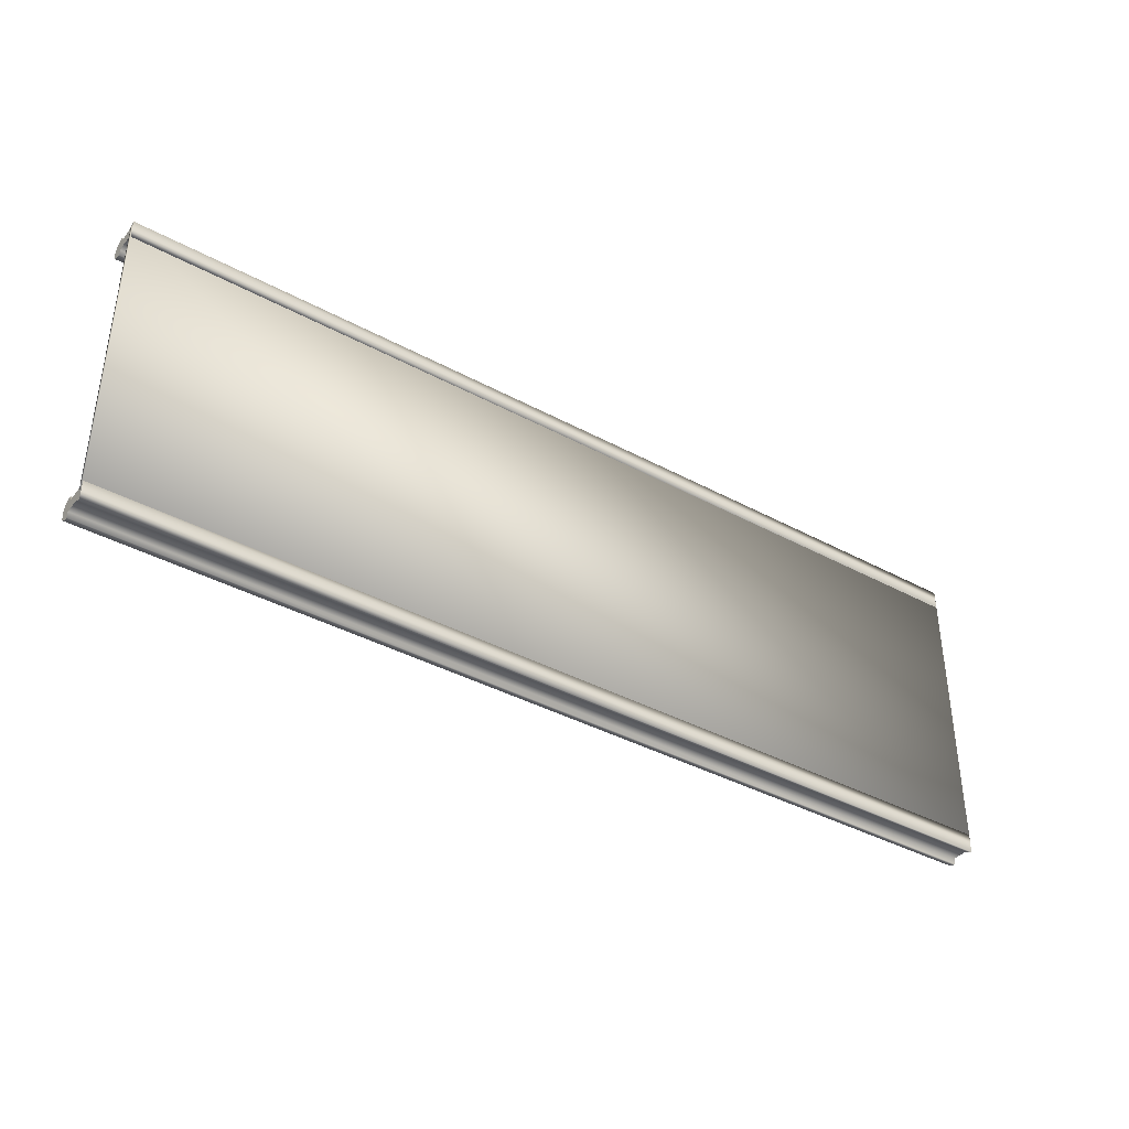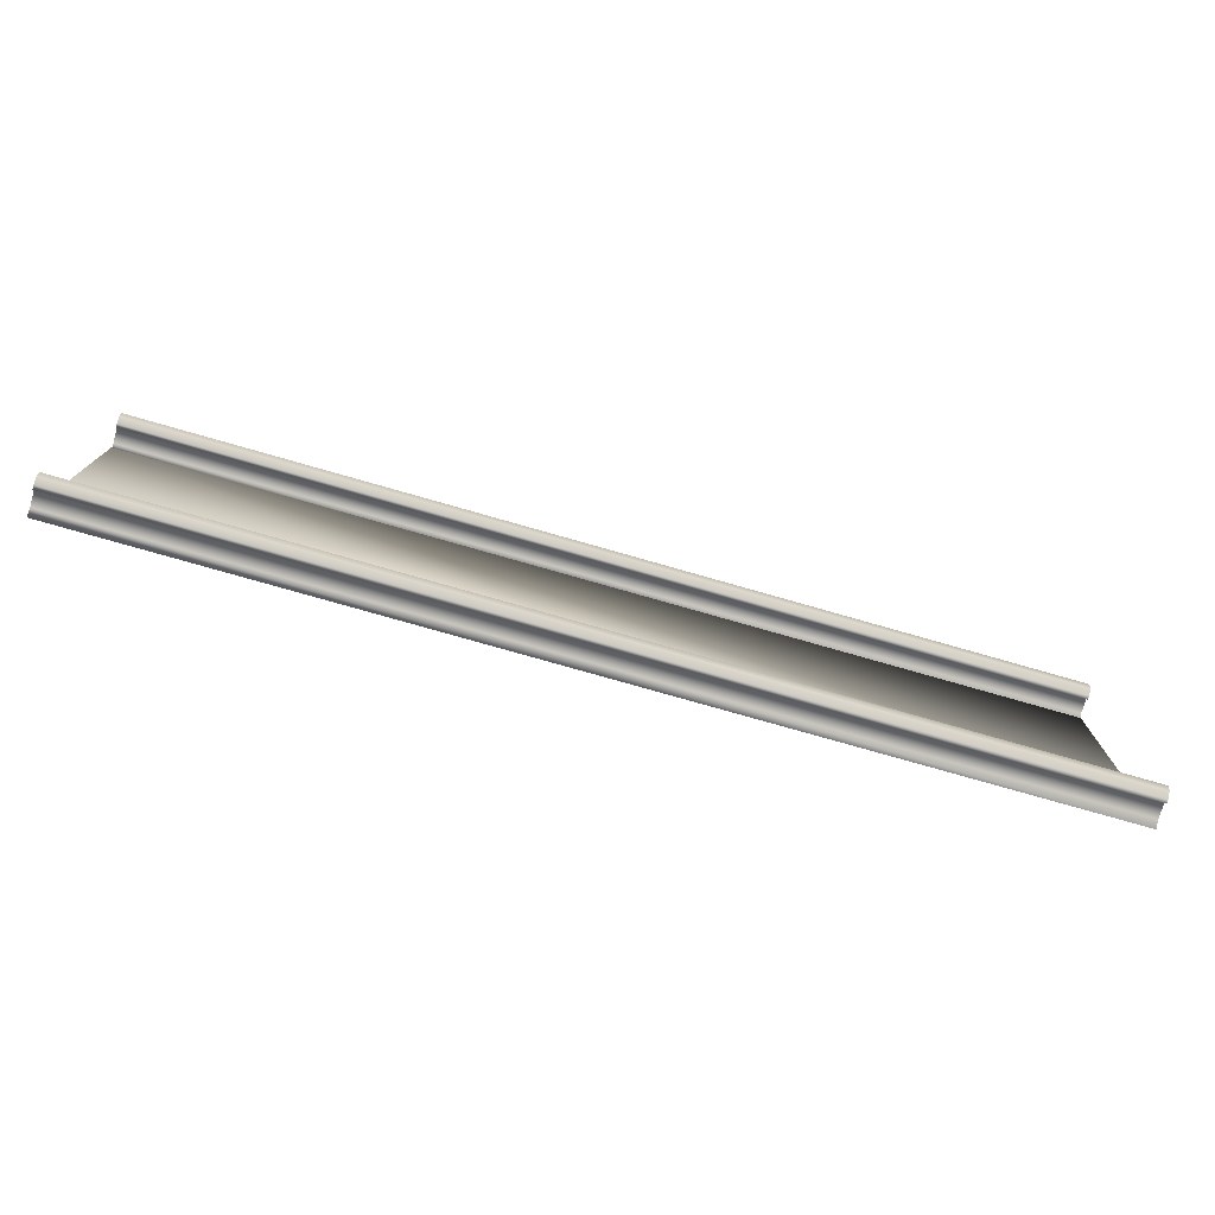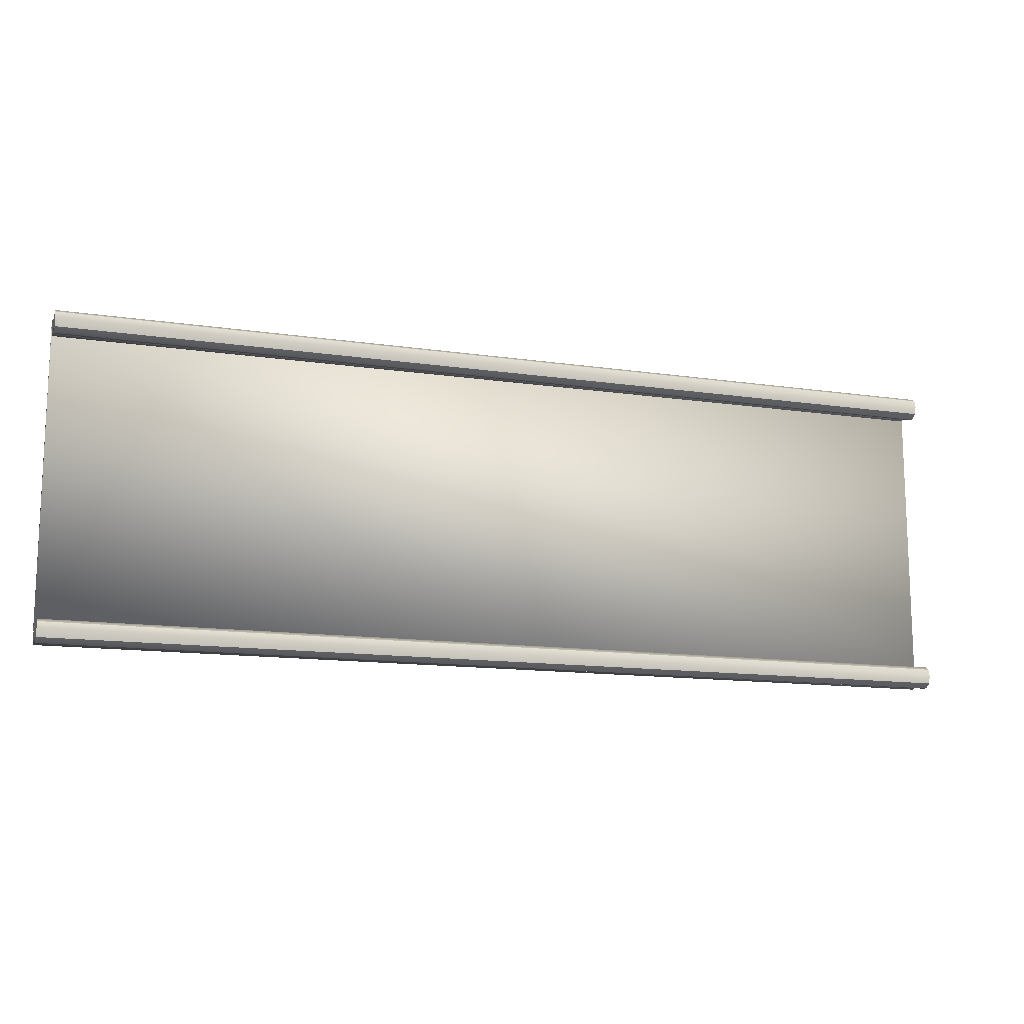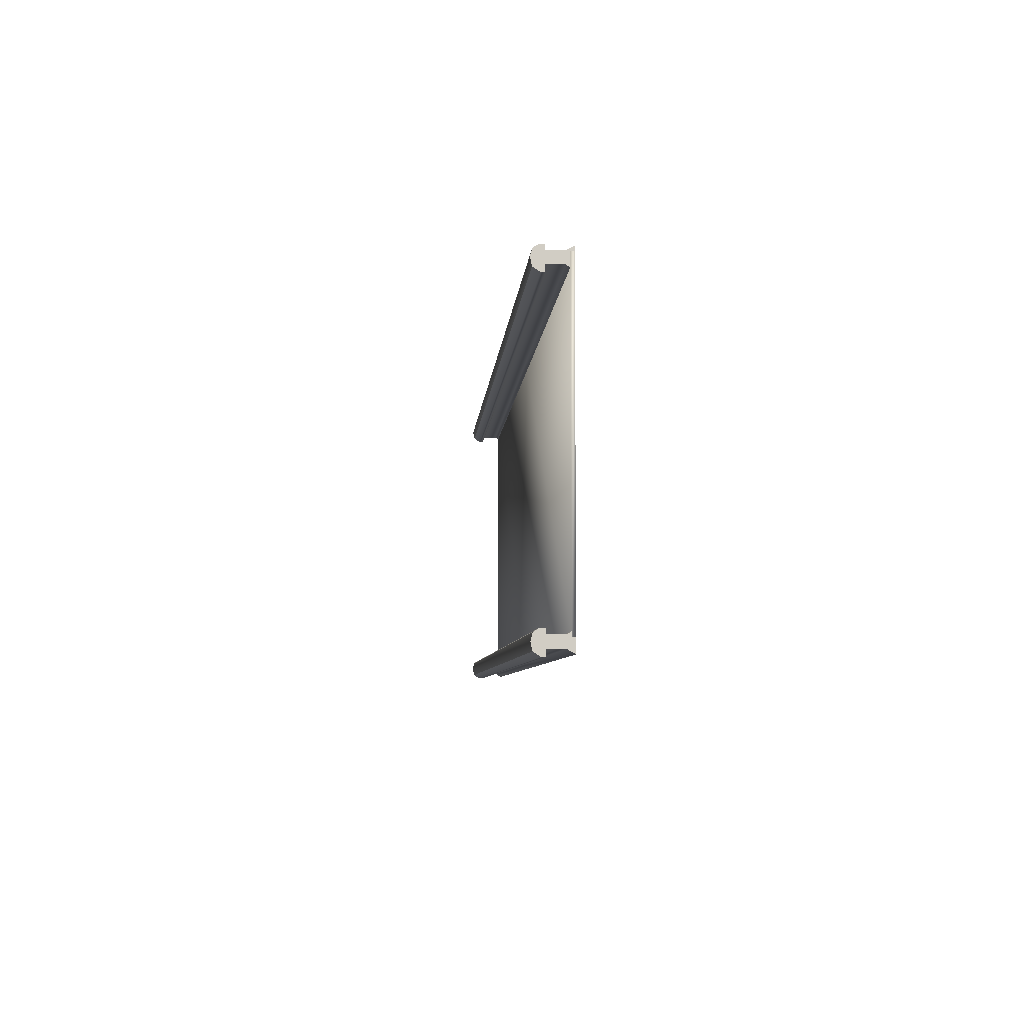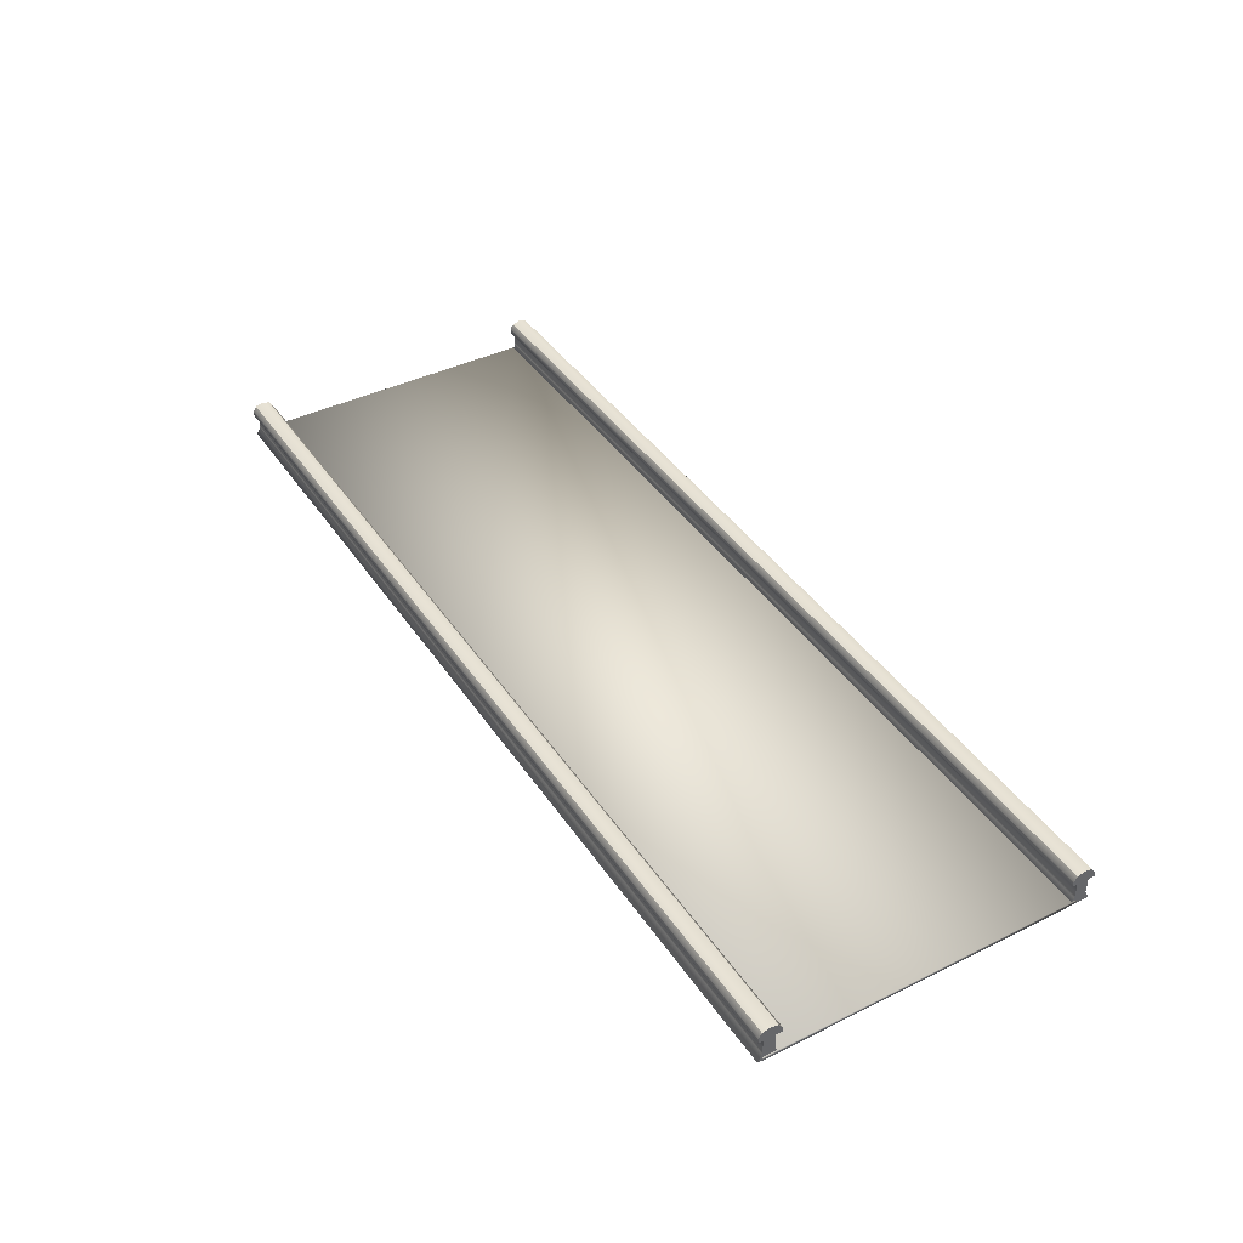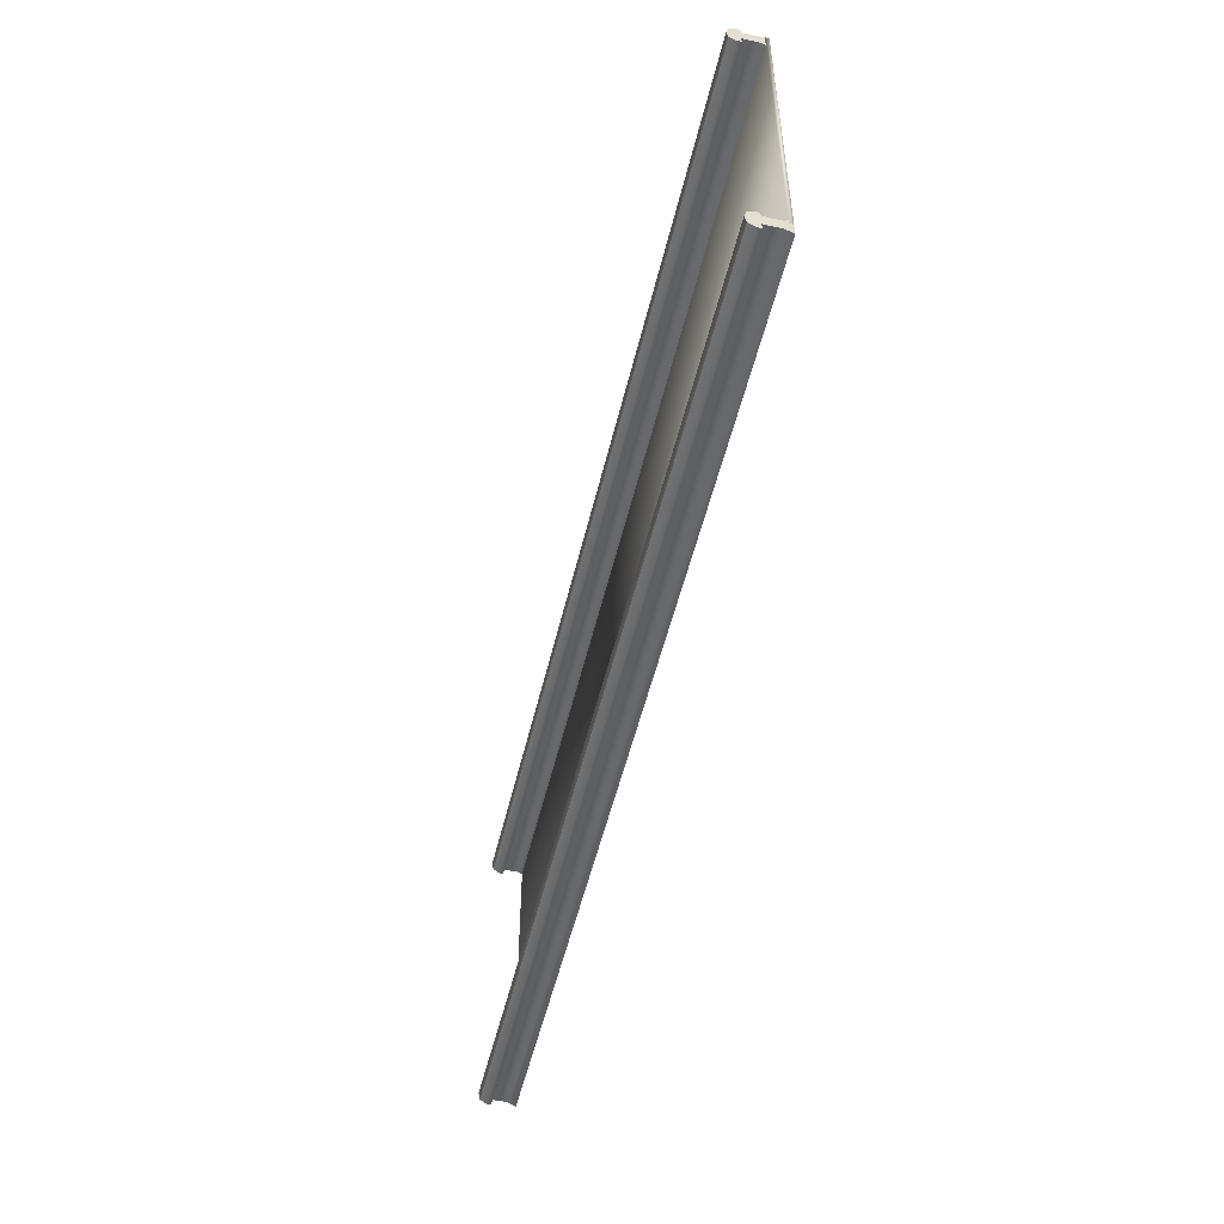
<metadata>
{"format":"obj","ext":"obj","renderer":"f3d","projection":"perspective","resolution":1024,"background":"white","views":[{"elev":-39.0,"azim":-34.2,"up":"+Z"},{"elev":-76.2,"azim":164.0,"up":"+Z"},{"elev":-13.5,"azim":161.5,"up":"+Z"},{"elev":-6.1,"azim":-93.9,"up":"+Z"},{"elev":40.9,"azim":59.1,"up":"+Y"},{"elev":-51.8,"azim":-103.2,"up":"+Z"}]}
</metadata>
<code>
v -129.7 6.47 -43.18
v -129.7 6.47 -41.59
v -129.7 8.521 -41.59
v -129.7 6.47 -40
v -129.7 6.51 -44.9
v -0.2223 6.51 -44.9
v -129.7 6.47 -43.18
v -0.2223 6.47 -43.18
v -129.7 0 -44.3
v -0.2223 0 -44.3
v -129.7 0 -41.59
v -0.2223 0 -41.59
v -129.7 0 -38.87
v -0.2223 0 -38.87
v -129.7 6.47 -40
v 0.2227 6.47 -40
v -129.7 6.51 -38.71
v -0.2223 6.51 -38.71
v -129.7 7.998 -38.71
v -0.2223 7.998 -38.71
v -0.2223 9.878 -41.59
v -129.7 9.878 -41.59
v -0.2223 9.362 -39.58
v -129.7 9.362 -39.58
v -129.7 9.878 -41.59
v -129.7 9.362 -39.58
v -129.7 7.998 -38.71
v -129.7 6.51 -38.71
v -0.2223 9.362 -39.58
v -129.7 9.362 -39.58
v -0.2223 7.572 -44.9
v -129.7 7.572 -44.9
v -0.2383 9.406 -43.7
v -129.7 9.406 -43.7
v -129.7 9.406 -43.7
v -129.7 7.572 -44.9
v -129.7 6.51 -44.9
v -0.2383 9.406 -43.7
v -129.7 9.406 -43.7
v -129.7 2.093 -41.59
v -129.7 2.093 -40
v -129.7 0 -38.87
v -129.7 0 -41.59
v -129.7 2.093 -43.18
v -129.7 0 -44.3
v -0.2223 2.093 -43.18
v -129.7 2.093 -43.18
v -129.7 2.093 -40
v -0.2223 2.093 -40
v 129.7 8.521 -41.59
v 129.7 6.47 -41.59
v 129.7 6.47 -43.18
v 129.7 6.47 -40
v 129.7 6.51 -44.9
v 129.7 6.47 -43.18
v 129.7 0 -44.3
v 129.7 0 -41.59
v 129.7 0 -38.87
v 129.7 6.47 -40
v 129.7 6.51 -38.71
v 129.7 7.998 -38.71
v 129.7 9.878 -41.59
v 129.7 9.362 -39.58
v 129.7 9.878 -41.59
v 129.7 9.362 -39.58
v 129.7 6.51 -38.71
v 129.7 7.998 -38.71
v 129.7 9.362 -39.58
v 129.7 7.572 -44.9
v 129.7 9.406 -43.7
v 129.7 7.572 -44.9
v 129.7 9.406 -43.7
v 129.7 6.51 -44.9
v 129.7 9.406 -43.7
v 129.7 2.093 -41.59
v 129.7 2.093 -40
v 129.7 0 -41.59
v 129.7 0 -38.87
v 129.7 2.093 -43.18
v 129.7 0 -44.3
v 129.7 2.093 -43.18
v 129.7 2.093 -40
v -129.7 6.47 40.43
v -129.7 6.47 42.02
v -129.7 8.521 42.02
v -129.7 6.47 43.61
v -129.7 6.51 38.71
v -0.2223 6.51 38.71
v -129.7 6.47 40.43
v -0.2223 6.47 40.43
v -129.7 0 39.31
v -0.2223 0 39.31
v -129.7 0 42.02
v -0.2223 0 42.02
v -129.7 0 44.73
v -0.2223 0 44.73
v -129.7 6.47 43.61
v 0.2227 6.47 43.61
v -129.7 6.51 44.9
v -0.2223 6.51 44.9
v -129.7 7.998 44.9
v -0.2223 7.998 44.9
v -0.2223 9.878 42.02
v -129.7 9.878 42.02
v -0.2223 9.362 44.03
v -129.7 9.362 44.03
v -129.7 9.878 42.02
v -129.7 9.362 44.03
v -129.7 7.998 44.9
v -129.7 6.51 44.9
v -0.2223 9.362 44.03
v -129.7 9.362 44.03
v -0.2223 7.572 38.71
v -129.7 7.572 38.71
v -0.2383 9.406 39.91
v -129.7 9.406 39.91
v -129.7 9.406 39.91
v -129.7 7.572 38.71
v -129.7 6.51 38.71
v -0.2383 9.406 39.91
v -129.7 9.406 39.91
v -129.7 2.093 42.02
v -129.7 2.093 43.61
v -129.7 0 44.73
v -129.7 0 42.02
v -129.7 2.093 40.43
v -129.7 0 39.31
v -0.2223 2.093 40.43
v -129.7 2.093 40.43
v -129.7 2.093 43.61
v -0.2223 2.093 43.61
v 129.7 8.521 42.02
v 129.7 6.47 42.02
v 129.7 6.47 40.43
v 129.7 6.47 43.61
v 129.7 6.51 38.71
v 129.7 6.47 40.43
v 129.7 0 39.31
v 129.7 0 42.02
v 129.7 0 44.73
v 129.7 6.47 43.61
v 129.7 6.51 44.9
v 129.7 7.998 44.9
v 129.7 9.878 42.02
v 129.7 9.362 44.03
v 129.7 9.878 42.02
v 129.7 9.362 44.03
v 129.7 6.51 44.9
v 129.7 7.998 44.9
v 129.7 9.362 44.03
v 129.7 7.572 38.71
v 129.7 9.406 39.91
v 129.7 7.572 38.71
v 129.7 9.406 39.91
v 129.7 6.51 38.71
v 129.7 9.406 39.91
v 129.7 2.093 42.02
v 129.7 2.093 43.61
v 129.7 0 42.02
v 129.7 0 44.73
v 129.7 2.093 40.43
v 129.7 0 39.31
v 129.7 2.093 40.43
v 129.7 2.093 43.61
v -0.00029 0.06447 -40.6
v -129.8 0.06447 -40.6
v -0.00029 1.02 -40.6
v -129.8 1.02 -40.6
v -129.8 0.06447 43.51
v -129.8 1.02 43.51
v -0.00029 0.06447 43.51
v -0.00029 1.02 43.51
v 129.8 0.06447 -40.6
v 129.8 1.02 -40.6
v 129.8 0.06447 43.51
v 129.8 1.02 43.51
g traintrack
f 1 2 3
f 3 2 4
f 5 6 7
f 6 8 7
f 9 10 11
f 10 12 11
f 11 12 13
f 12 14 13
f 15 16 17
f 16 18 17
f 17 18 19
f 18 20 19
f 21 22 23
f 22 24 23
f 25 3 26
f 3 4 26
f 26 4 27
f 4 28 27
f 20 29 19
f 29 30 19
f 6 5 31
f 5 32 31
f 33 34 21
f 34 22 21
f 35 36 25
f 36 37 25
f 25 37 3
f 37 1 3
f 31 32 38
f 32 39 38
f 2 40 4
f 40 41 4
f 41 40 42
f 40 43 42
f 1 44 2
f 44 40 2
f 40 44 43
f 44 45 43
f 8 46 7
f 46 47 7
f 47 46 9
f 46 10 9
f 15 48 16
f 48 49 16
f 49 48 14
f 48 13 14
f 50 51 52
f 53 51 50
f 6 54 8
f 54 55 8
f 10 56 12
f 56 57 12
f 12 57 14
f 57 58 14
f 16 59 18
f 59 60 18
f 18 60 20
f 60 61 20
f 62 21 63
f 21 23 63
f 50 64 53
f 64 65 53
f 53 65 66
f 65 67 66
f 29 20 68
f 20 61 68
f 54 6 69
f 6 31 69
f 70 33 62
f 33 21 62
f 71 72 73
f 72 64 73
f 73 64 52
f 64 50 52
f 69 31 74
f 31 38 74
f 75 51 76
f 51 53 76
f 75 76 77
f 76 78 77
f 79 52 75
f 52 51 75
f 79 75 80
f 75 77 80
f 46 8 81
f 8 55 81
f 46 81 10
f 81 56 10
f 82 59 49
f 59 16 49
f 82 49 58
f 49 14 58
f 83 84 85
f 85 84 86
f 87 88 89
f 88 90 89
f 91 92 93
f 92 94 93
f 93 94 95
f 94 96 95
f 97 98 99
f 98 100 99
f 99 100 101
f 100 102 101
f 103 104 105
f 104 106 105
f 107 85 108
f 85 86 108
f 108 86 109
f 86 110 109
f 102 111 101
f 111 112 101
f 88 87 113
f 87 114 113
f 115 116 103
f 116 104 103
f 117 118 107
f 118 119 107
f 107 119 85
f 119 83 85
f 113 114 120
f 114 121 120
f 84 122 86
f 122 123 86
f 123 122 124
f 122 125 124
f 83 126 84
f 126 122 84
f 122 126 125
f 126 127 125
f 90 128 89
f 128 129 89
f 129 128 91
f 128 92 91
f 97 130 98
f 130 131 98
f 131 130 96
f 130 95 96
f 132 133 134
f 135 133 132
f 88 136 90
f 136 137 90
f 92 138 94
f 138 139 94
f 94 139 96
f 139 140 96
f 98 141 100
f 141 142 100
f 100 142 102
f 142 143 102
f 144 103 145
f 103 105 145
f 132 146 135
f 146 147 135
f 135 147 148
f 147 149 148
f 111 102 150
f 102 143 150
f 136 88 151
f 88 113 151
f 152 115 144
f 115 103 144
f 153 154 155
f 154 146 155
f 155 146 134
f 146 132 134
f 151 113 156
f 113 120 156
f 157 133 158
f 133 135 158
f 157 158 159
f 158 160 159
f 161 134 157
f 134 133 157
f 161 157 162
f 157 159 162
f 128 90 163
f 90 137 163
f 128 163 92
f 163 138 92
f 164 141 131
f 141 98 131
f 164 131 140
f 131 96 140
f 165 166 167
f 166 168 167
f 166 169 168
f 169 170 168
f 169 171 170
f 171 172 170
f 171 169 165
f 169 166 165
f 170 172 168
f 172 167 168
f 173 165 174
f 165 167 174
f 175 173 176
f 173 174 176
f 171 175 172
f 175 176 172
f 175 171 173
f 171 165 173
f 172 176 167
f 176 174 167

</code>
